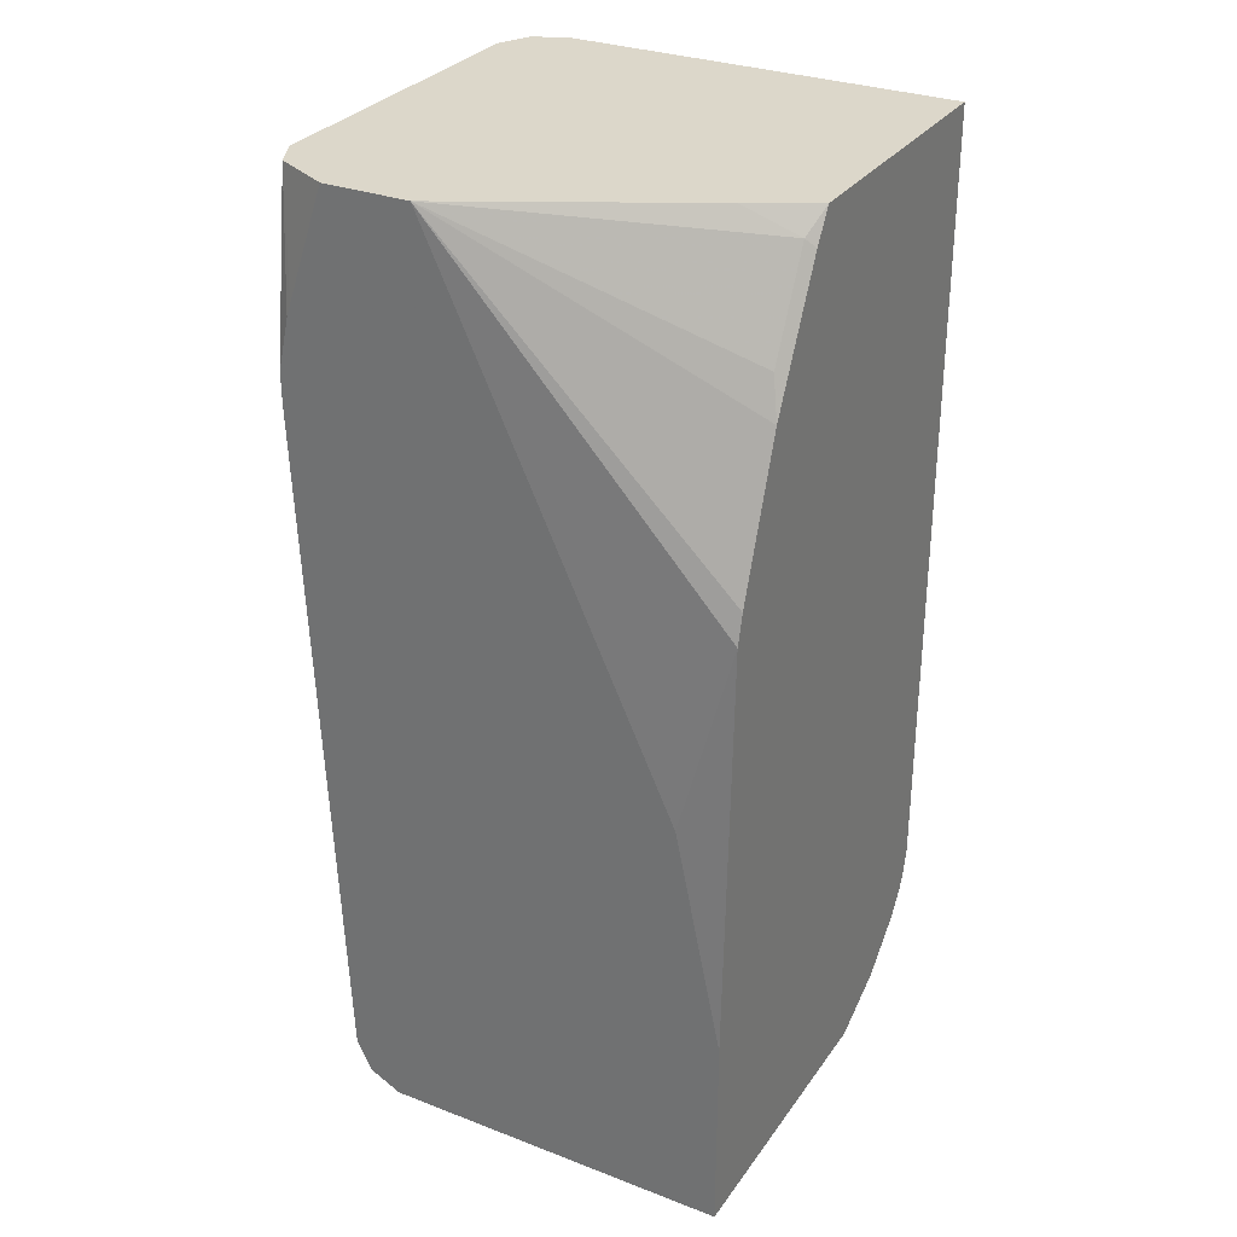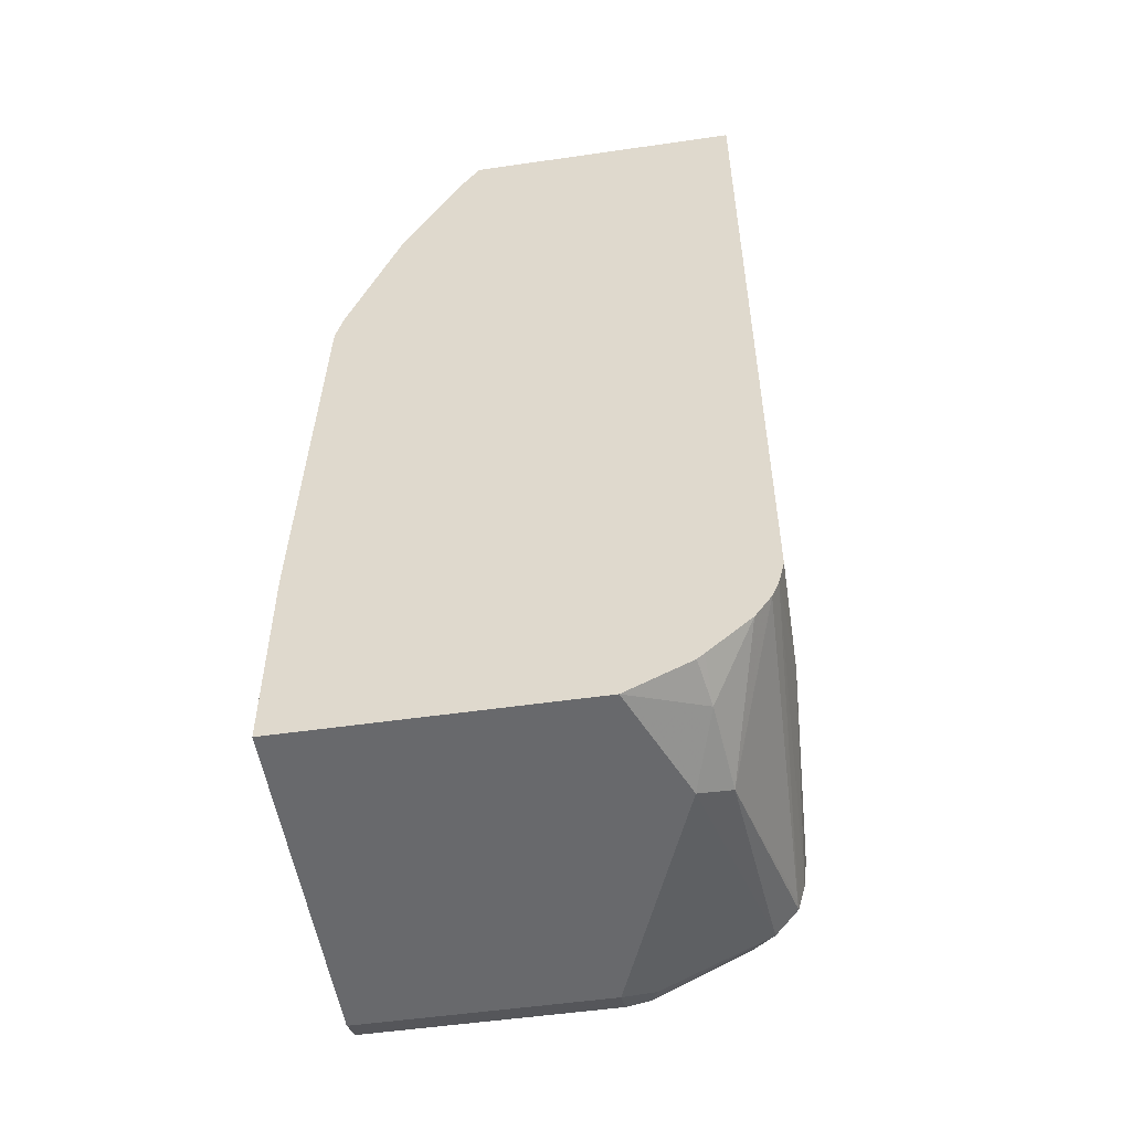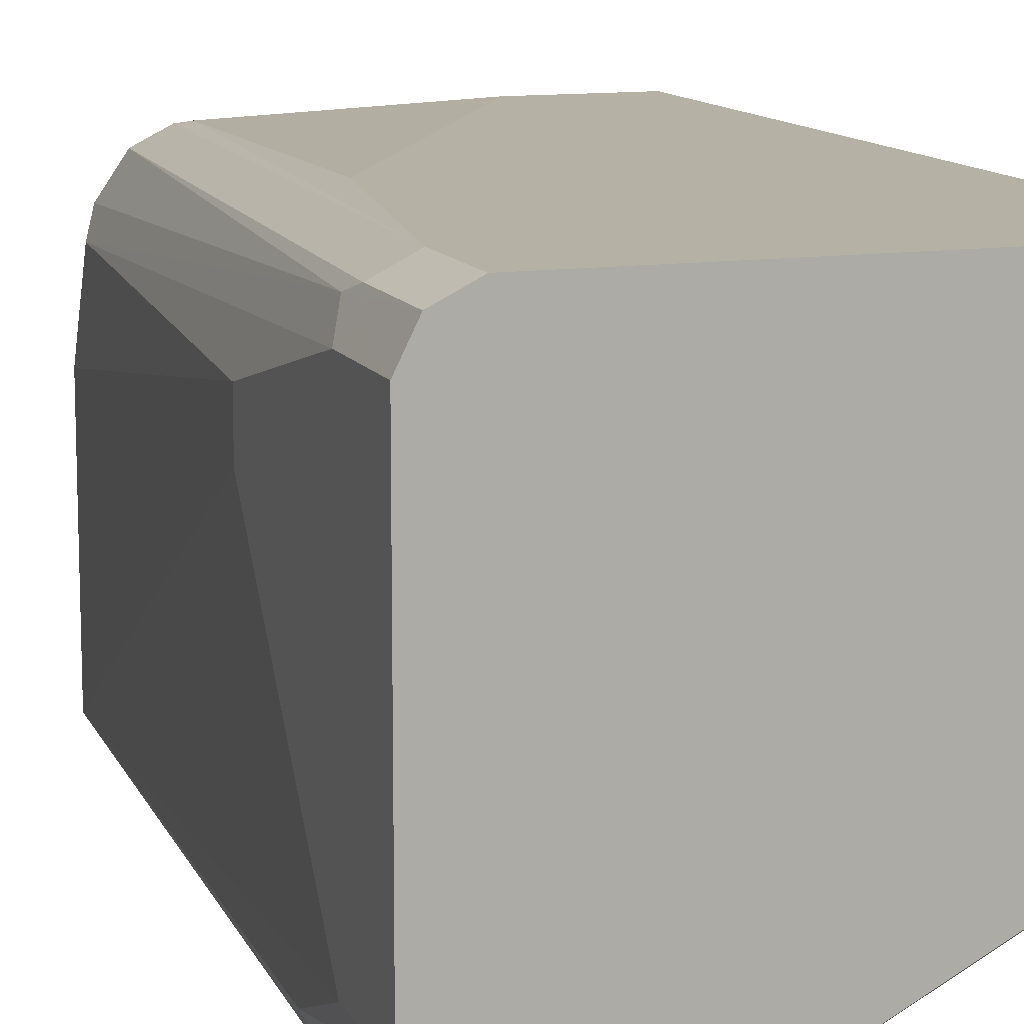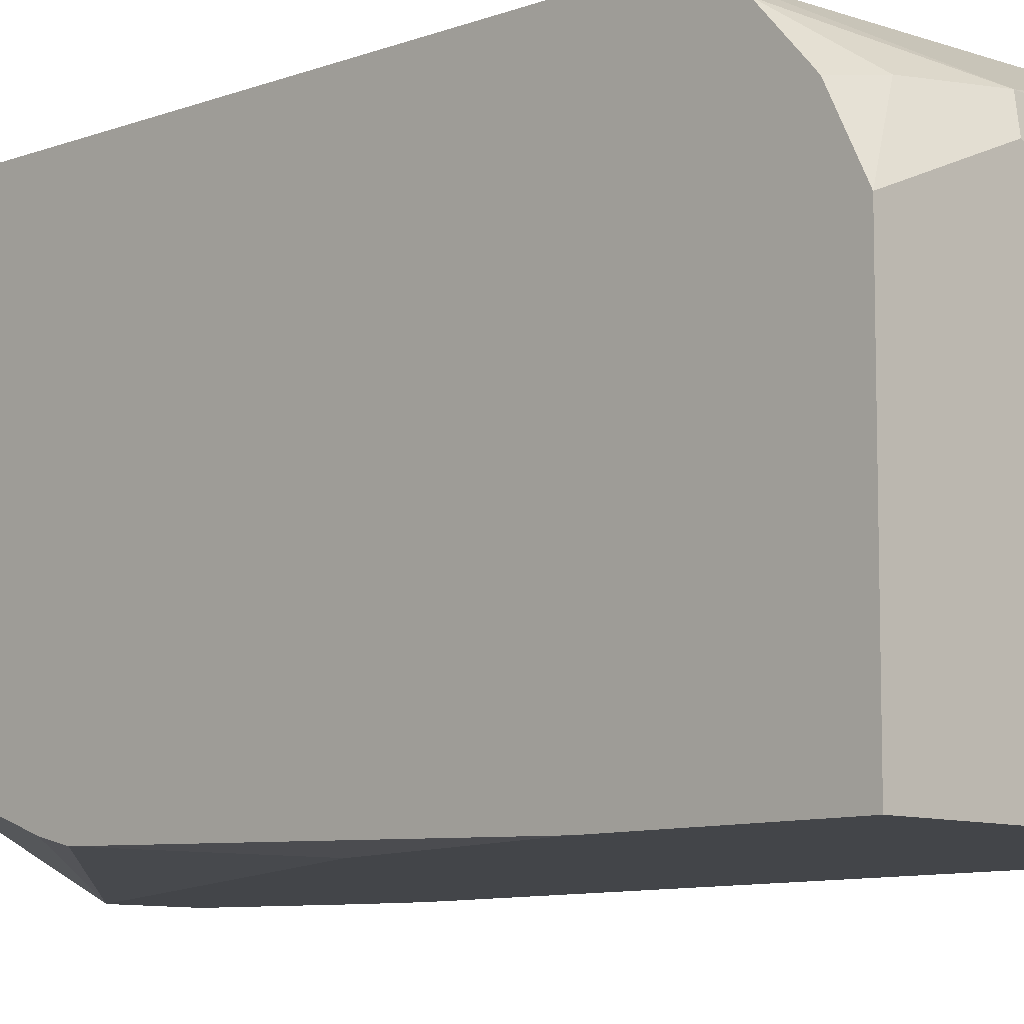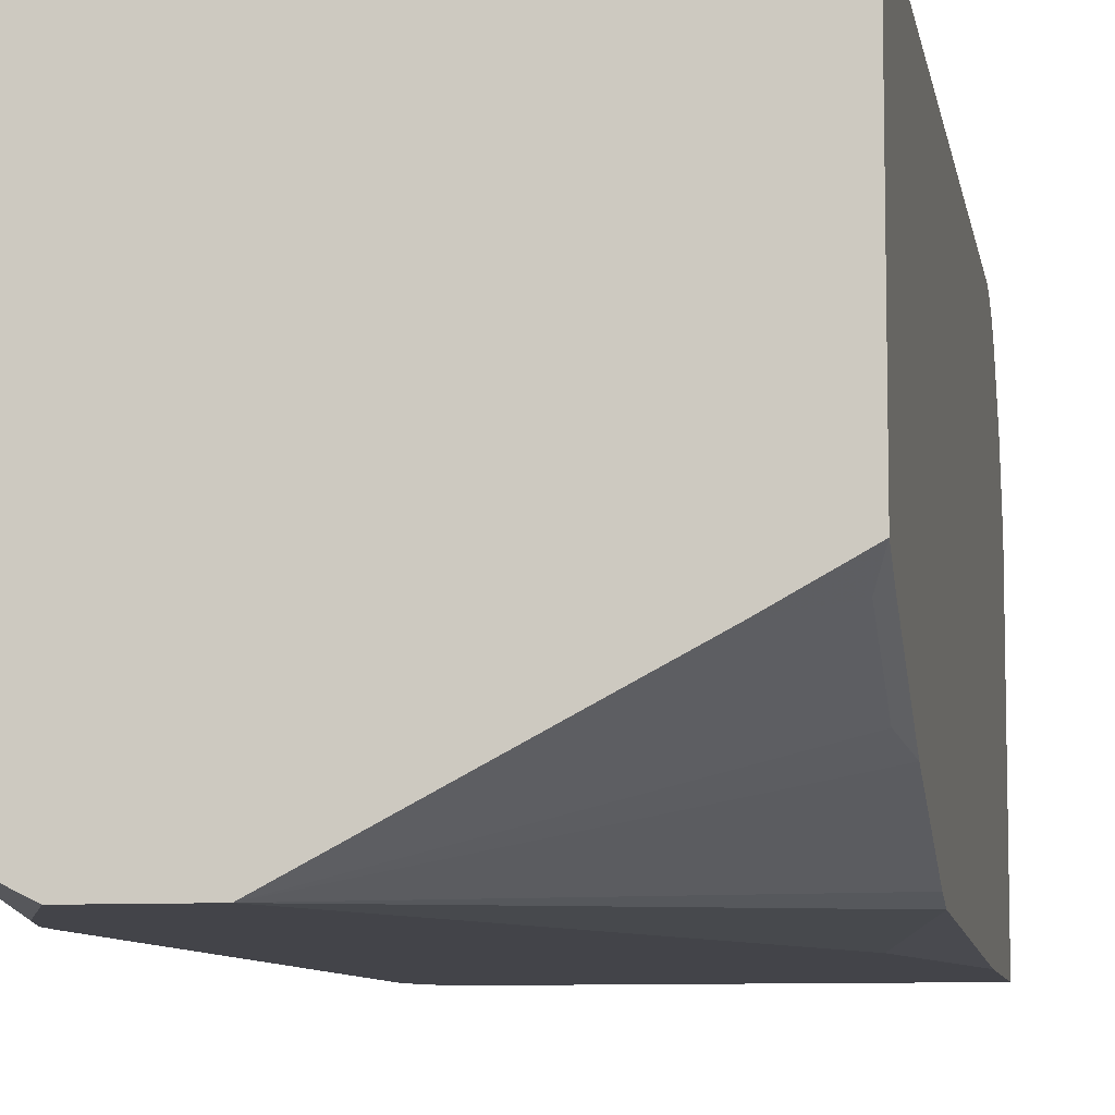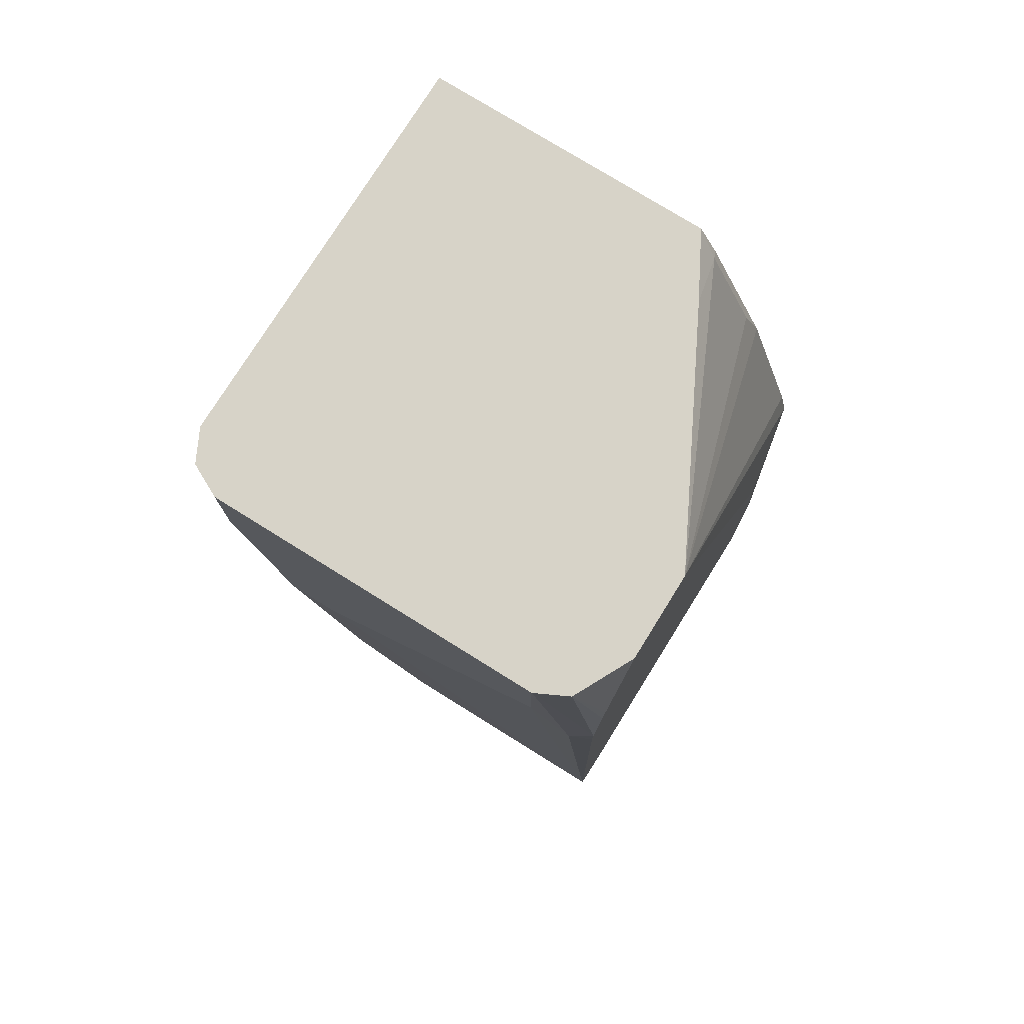
<metadata>
{"format":"obj","ext":"obj","renderer":"f3d","projection":"perspective","resolution":1024,"background":"white","views":[{"elev":30.5,"azim":-151.1,"up":"+Y"},{"elev":-52.7,"azim":-81.2,"up":"+Y"},{"elev":12.0,"azim":160.8,"up":"+Z"},{"elev":-8.9,"azim":-44.5,"up":"+Z"},{"elev":-8.4,"azim":-170.5,"up":"+Z"},{"elev":76.6,"azim":121.9,"up":"+Y"}]}
</metadata>
<code>
v 0.7396 0.2014 0.2354
v 0.7393 0.2014 0.2347
v 0.7396 0.2014 0.4707
v 0.7396 0.1345 0.2354
v 0.734 0.06159 0.2073
v 0.7284 0.2014 0.2129
v 0.7266 0.07639 0.1926
v 0.7395 0.2014 0.4709
v 0.7396 0.1345 0.4707
v 0.7396 -5.315e-05 0.4034
v 0.706 -0.437 0.1926
v 0.7266 0.05422 0.1926
v 0.6877 0.2014 0.1926
v 0.7182 0.113 0.1926
v 0.7152 0.1222 0.1926
v 0.7284 0.2014 0.4931
v 0.7312 0.1176 0.4875
v 0.706 -0.4034 0.437
v 0.7396 -5.315e-05 0.437
v 0.706 -0.437 0.3698
v 0.6979 -0.4533 0.1926
v 0.6265 0.2014 0.1926
v 0.7282 0.2014 0.4932
v 0.7284 0.1345 0.4931
v 0.6836 -0.4034 0.4819
v 0.6976 -0.4202 0.4539
v 0.6976 -0.4538 0.3866
v 0.6948 -0.4594 0.3698
v 0.6948 -0.4594 0.1926
v 0.4219 -0.03367 0.2017
v 0.4219 -0.01262 0.207
v 0.4219 0.08981 0.2438
v 0.4287 0.1176 0.2522
v 0.4287 0.1849 0.2858
v 0.4662 0.2014 0.2774
v 0.4554 -0.1681 0.1926
v 0.706 0.2014 0.5043
v 0.706 0.1345 0.5043
v 0.6612 -0.4034 0.4931
v 0.664 -0.4202 0.4875
v 0.6766 -0.4286 0.4707
v 0.6836 -0.4594 0.3922
v 0.6724 -0.4707 0.3698
v 0.6724 -0.4707 0.1926
v 0.4219 -0.3269 0.1926
v 0.4219 0.1122 0.2549
v 0.4219 0.1794 0.2885
v 0.4219 0.2014 0.3018
v 0.4219 0.2014 0.5043
v 0.6724 -0.06729 0.5043
v 0.6556 -0.3866 0.4959
v 0.5043 -0.3698 0.5043
v 0.4219 -0.3871 0.4999
v 0.6556 -0.4202 0.4875
v 0.5155 -0.4594 0.4595
v 0.5043 -0.4707 0.437
v 0.4219 -0.4707 0.1926
v 0.4219 -0.3698 0.5043
v 0.4219 -0.3995 0.4949
v 0.4539 -0.4538 0.4539
v 0.4219 -0.4162 0.4835
v 0.4219 -0.4707 0.4034
v 0.4219 -0.4439 0.4532
v 0.4219 -0.4482 0.4482
v 0.4219 -0.4523 0.4403
f 30 61 59
f 30 59 53
f 30 53 58
f 30 58 49
f 30 49 48
f 30 46 32
f 30 47 46
f 30 32 31
f 32 46 33
f 30 63 61
f 33 46 47
f 30 48 47
f 30 64 63
f 28 44 29
f 30 62 65
f 30 57 62
f 30 45 57
f 30 36 45
f 33 47 34
f 28 43 44
f 27 41 42
f 27 43 28
f 27 42 43
f 26 41 27
f 25 38 39
f 25 41 26
f 25 40 41
f 25 39 40
f 30 65 64
f 34 47 48
f 38 50 51
f 37 49 58
f 24 38 25
f 60 64 65
f 60 63 64
f 60 61 63
f 56 60 62
f 55 61 60
f 55 59 61
f 55 60 56
f 54 59 55
f 53 59 54
f 52 58 53
f 50 52 51
f 43 57 44
f 43 62 57
f 43 56 62
f 41 43 42
f 41 56 43
f 41 55 56
f 40 55 41
f 40 54 55
f 40 53 54
f 39 53 40
f 39 52 53
f 39 51 52
f 38 51 39
f 37 50 38
f 37 52 50
f 37 58 52
f 60 65 62
f 34 48 35
f 23 38 24
f 7 11 21
f 22 36 30
f 7 12 11
f 6 15 13
f 6 14 15
f 23 37 38
f 5 11 12
f 5 12 7
f 4 11 5
f 4 10 11
f 3 8 9
f 2 7 6
f 2 5 7
f 1 5 2
f 1 4 5
f 7 21 29
f 1 10 4
f 1 9 19
f 1 3 9
f 1 8 3
f 1 16 8
f 1 23 16
f 1 37 23
f 1 49 37
f 1 48 49
f 1 35 48
f 1 22 35
f 1 13 22
f 1 6 13
f 1 2 6
f 1 19 10
f 7 29 44
f 6 7 14
f 7 57 45
f 22 34 35
f 22 33 34
f 22 32 33
f 22 31 32
f 22 30 31
f 21 28 29
f 21 27 28
f 20 27 21
f 7 44 57
f 18 20 19
f 18 26 20
f 17 26 18
f 17 25 26
f 17 24 25
f 20 26 27
f 16 23 24
f 16 24 17
f 7 36 22
f 7 22 13
f 7 13 15
f 7 15 14
f 8 16 17
f 7 45 36
f 9 17 18
f 9 18 19
f 10 19 20
f 10 20 11
f 11 20 21
f 8 17 9

</code>
